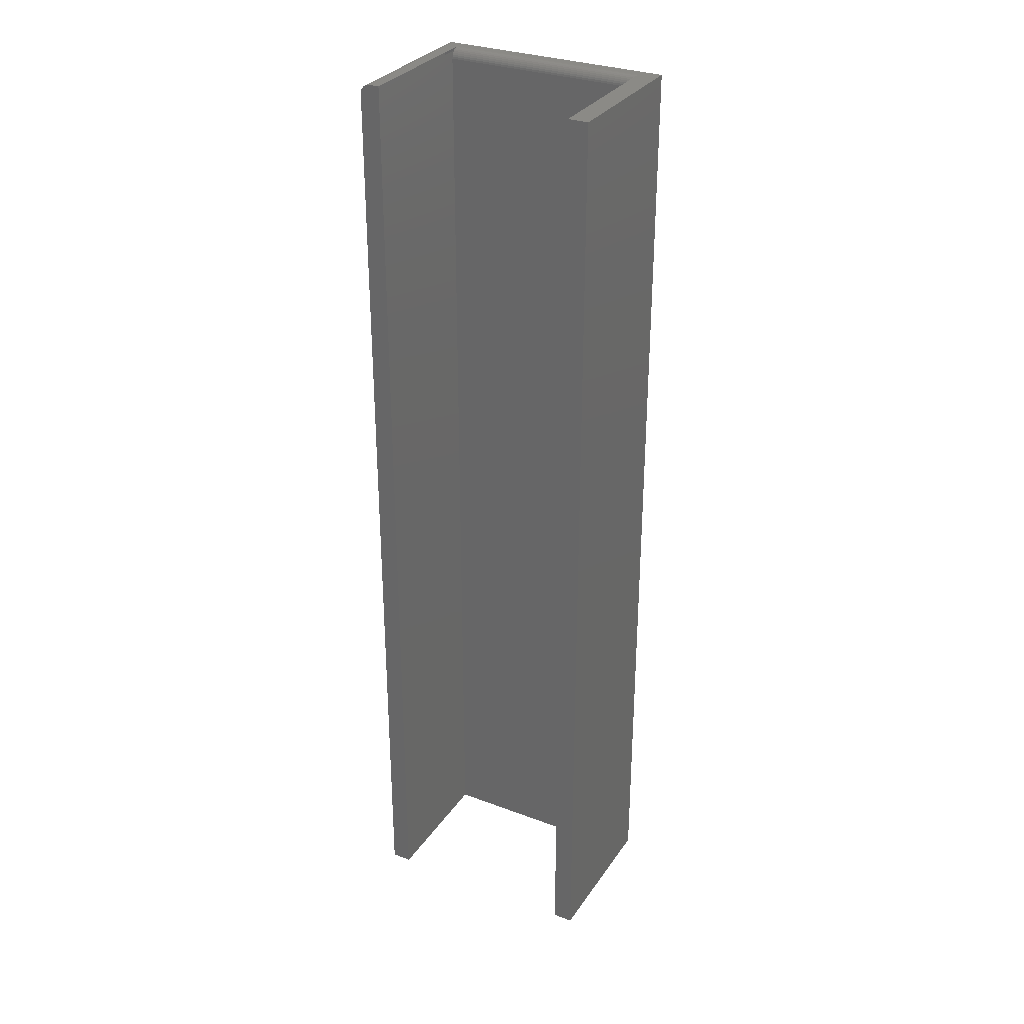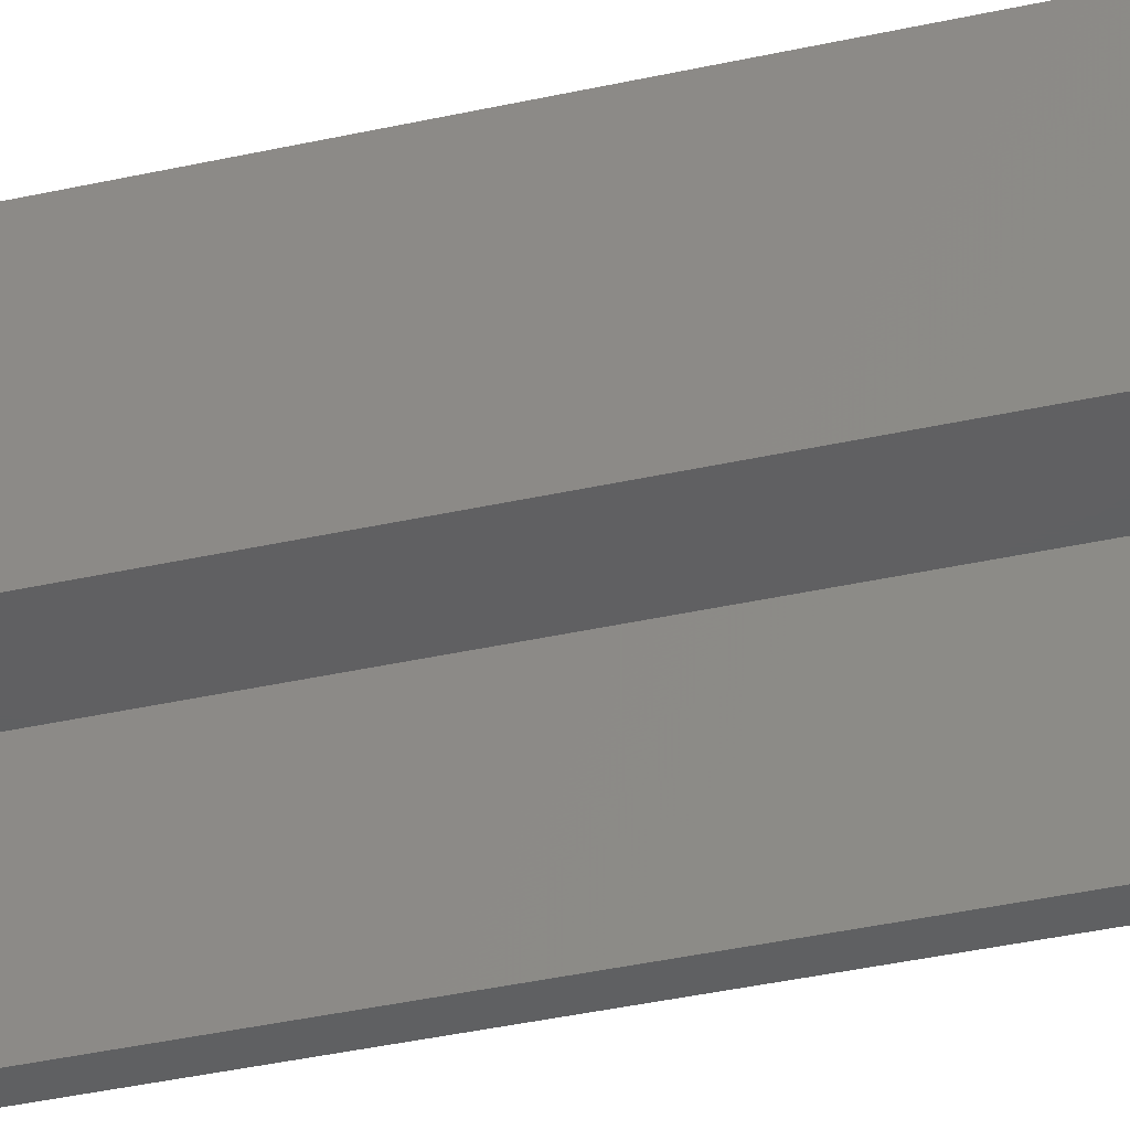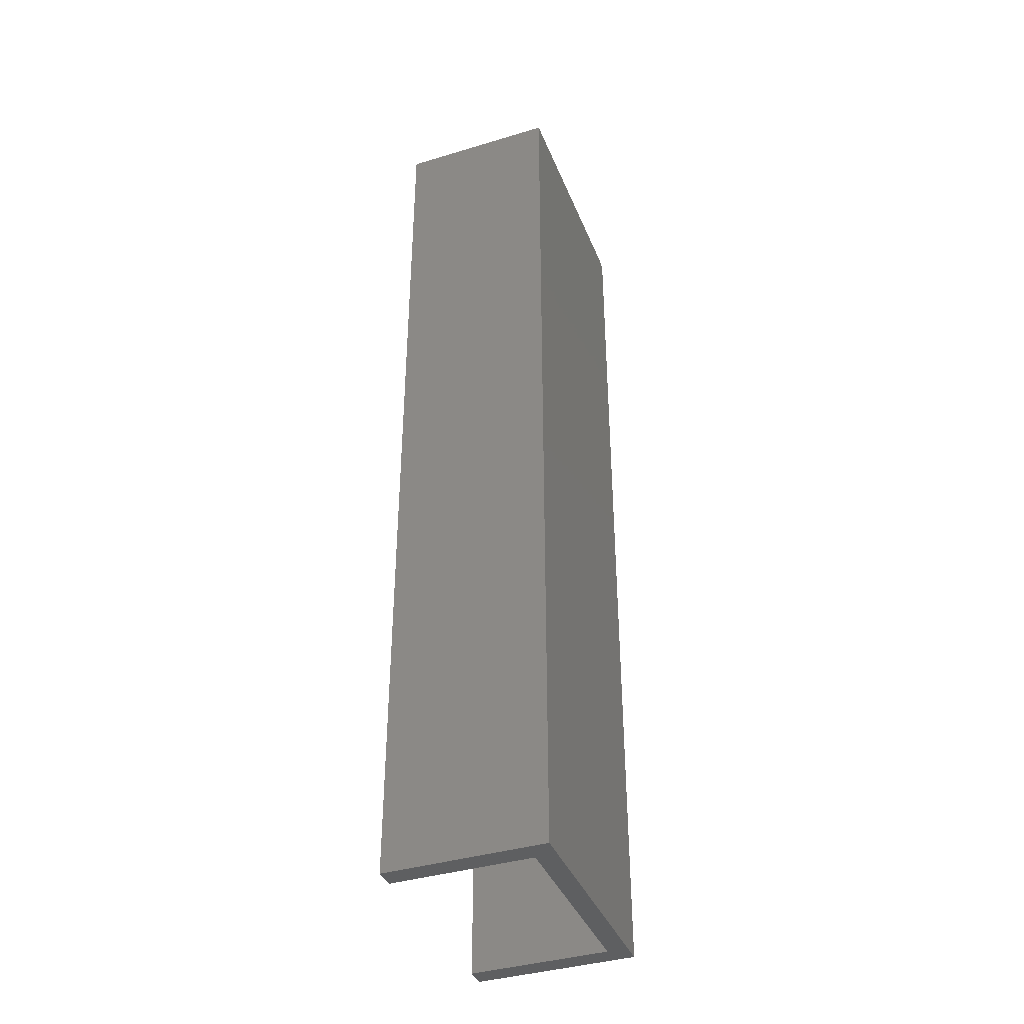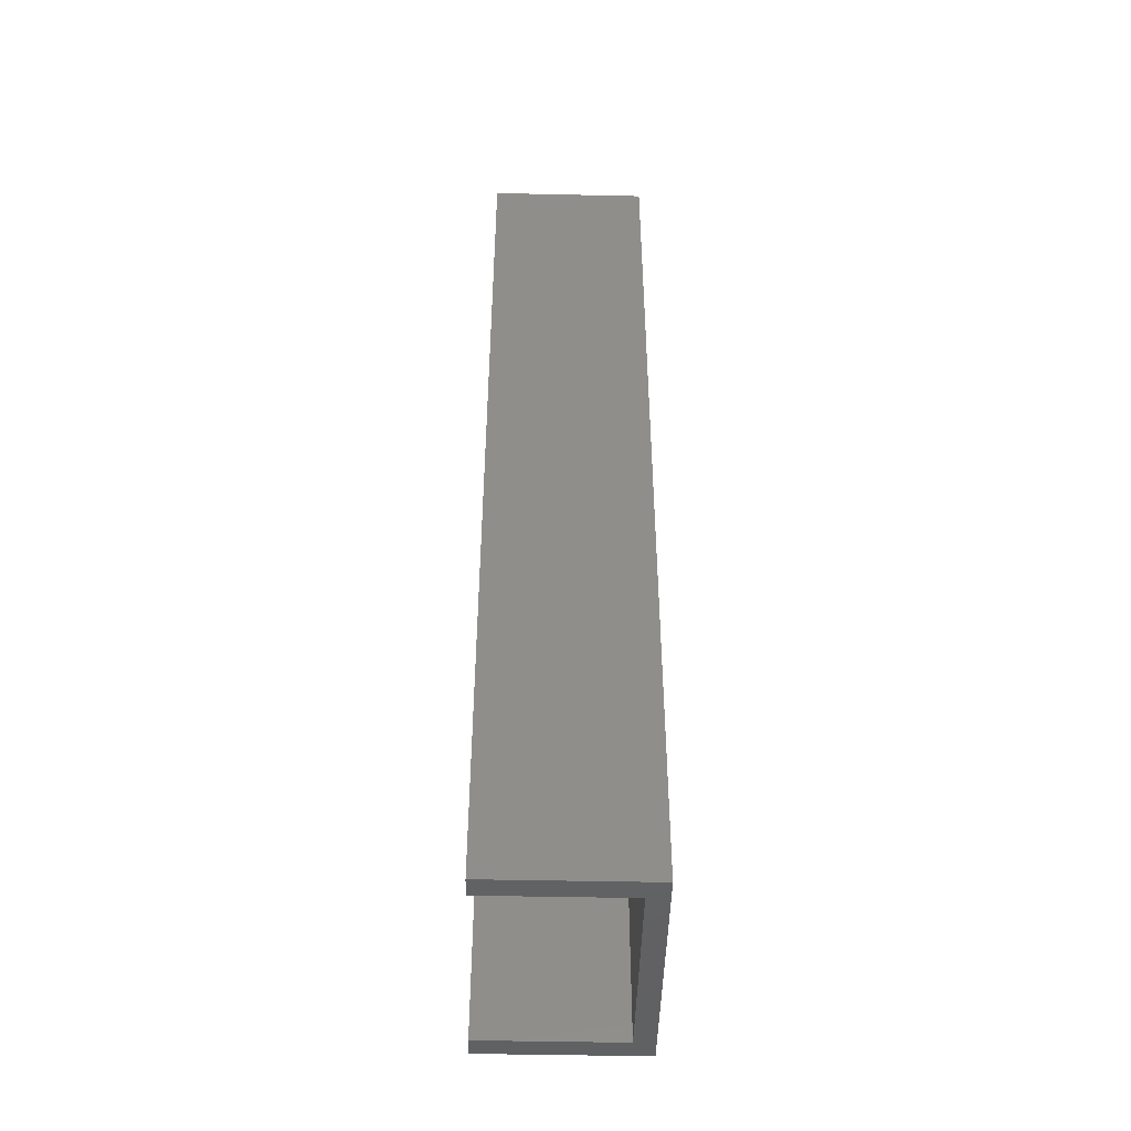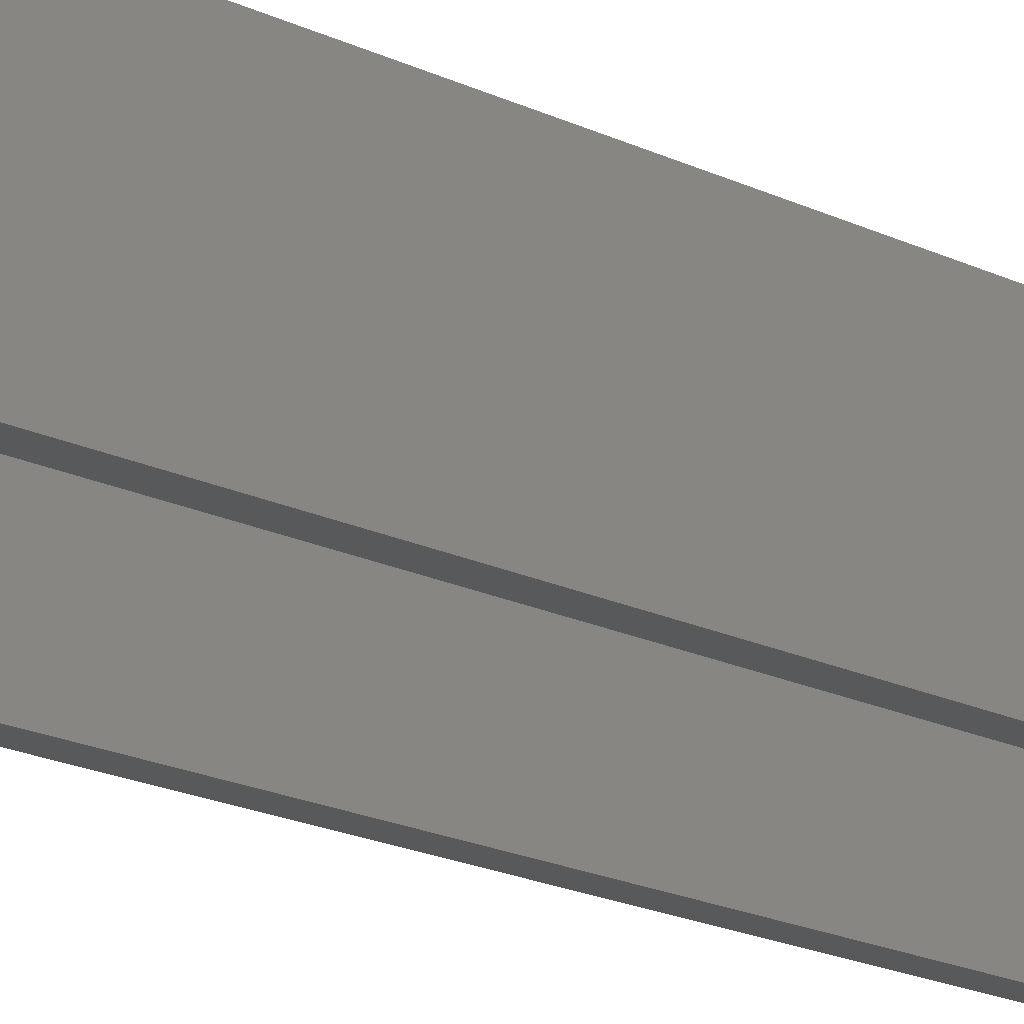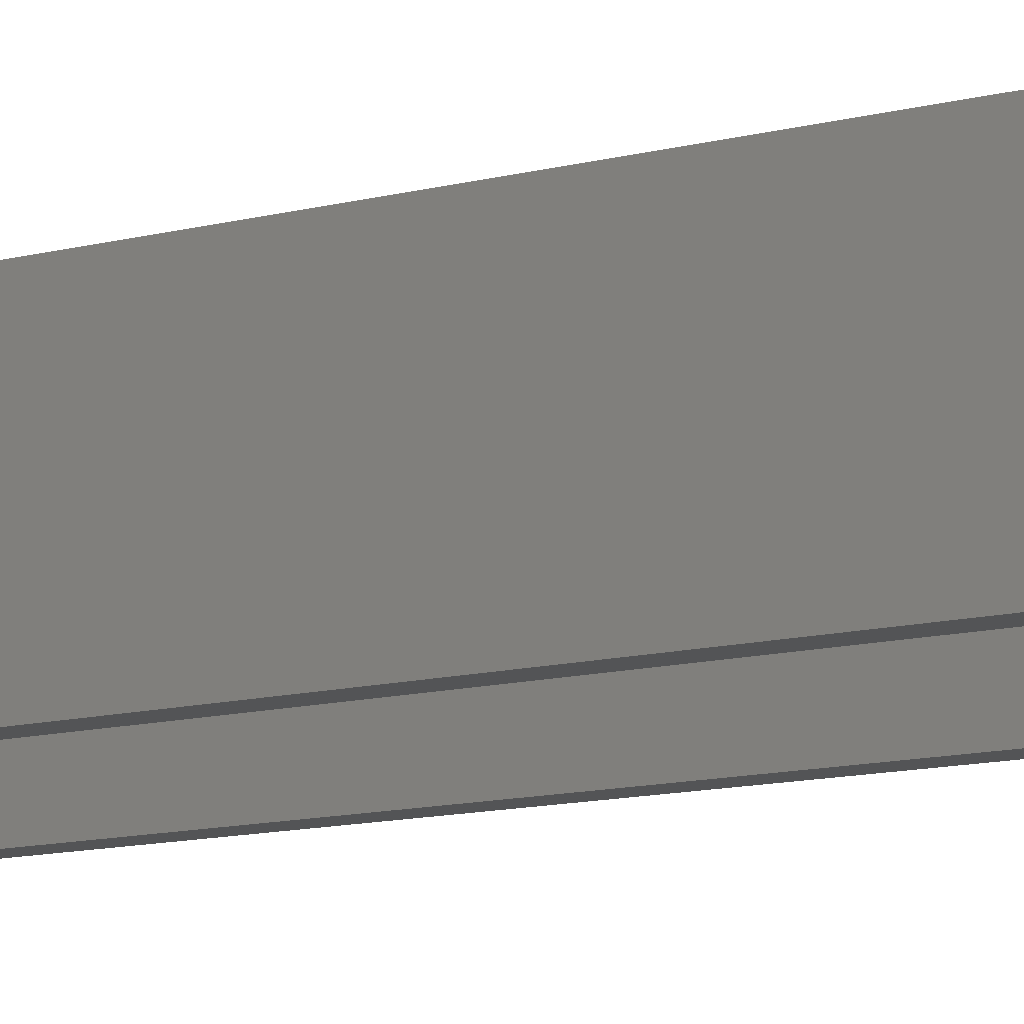
<metadata>
{"format":"stl","ext":"stl","renderer":"f3d","projection":"perspective","resolution":1024,"background":"white","views":[{"elev":30.9,"azim":28.3,"up":"+Z"},{"elev":-40.7,"azim":-74.9,"up":"+Y"},{"elev":-39.1,"azim":110.7,"up":"+Z"},{"elev":-46.7,"azim":88.6,"up":"+Z"},{"elev":-20.9,"azim":-130.1,"up":"+Y"},{"elev":-11.7,"azim":-57.4,"up":"+Y"}]}
</metadata>
<code>
# stl→obj: 48 verts, 84 faces
v 0 -0.125 0.7422
v 0 -0.125 0
v 0.01579 -0.125 0
v 0.0001501 -0.125 0.7437
v 0.003472 -0.125 0.7487
v 0.002288 -0.125 0.7477
v 0.001317 -0.125 0.7465
v 0.0005947 -0.125 0.7452
v 0.01579 -0.125 0.75
v 0.007812 -0.125 0.75
v 0.006288 -0.125 0.7498
v 0.004823 -0.125 0.7494
v 0.01579 -0.008635 0.75
v 0.1717 -0.008635 0.75
v 0.1875 -0.0006579 0.75
v 0.007812 -0.0006579 0.75
v 0.1717 -0.125 0.75
v 0.1875 -0.125 0.75
v 0 -0.0006579 0
v 0 -0.0006579 0.7422
v 0.1875 -0.0006579 0
v 0.0001501 -0.0006579 0.7437
v 0.0005947 -0.0006579 0.7452
v 0.001317 -0.0006579 0.7465
v 0.002288 -0.0006579 0.7477
v 0.003472 -0.0006579 0.7487
v 0.004823 -0.0006579 0.7494
v 0.006288 -0.0006579 0.7498
v 0.1717 -0.125 0
v 0.1875 -0.125 0
v 0.01579 -0.01645 0
v 0.1717 -0.01645 0
v 0.01579 -0.01645 0.7422
v 0.1717 -0.01645 0.7422
v 0.1717 -0.01416 0.7477
v 0.1717 -0.01513 0.7465
v 0.1717 -0.01585 0.7452
v 0.1717 -0.0163 0.7437
v 0.01579 -0.0163 0.7437
v 0.01579 -0.01585 0.7452
v 0.01579 -0.01513 0.7465
v 0.01579 -0.01416 0.7477
v 0.01579 -0.01298 0.7487
v 0.1717 -0.01298 0.7487
v 0.01579 -0.01162 0.7494
v 0.1717 -0.01162 0.7494
v 0.01579 -0.01016 0.7498
v 0.1717 -0.01016 0.7498
f 1 2 3
f 4 5 6
f 4 6 7
f 4 7 8
f 9 5 4
f 9 4 1
f 9 1 3
f 5 9 10
f 5 10 11
f 5 11 12
f 13 14 15
f 13 15 16
f 13 16 10
f 13 10 9
f 17 18 14
f 14 18 15
f 19 2 20
f 20 2 1
f 20 21 19
f 22 23 24
f 22 24 25
f 22 25 26
f 22 26 27
f 22 27 28
f 22 28 16
f 15 21 20
f 15 20 22
f 15 22 16
f 20 1 22
f 22 1 4
f 22 4 23
f 23 4 8
f 23 8 24
f 24 8 7
f 24 7 25
f 25 7 6
f 25 6 26
f 26 6 5
f 26 5 27
f 27 5 12
f 27 12 28
f 28 12 11
f 28 11 16
f 16 11 10
f 29 30 17
f 17 30 18
f 31 32 33
f 33 32 34
f 34 32 29
f 17 35 36
f 17 36 37
f 17 37 38
f 17 38 34
f 17 34 29
f 33 3 31
f 9 3 33
f 9 33 39
f 9 39 40
f 9 40 41
f 9 41 42
f 30 21 18
f 18 21 15
f 33 34 39
f 39 34 38
f 39 38 40
f 40 38 37
f 40 37 41
f 41 37 36
f 41 36 42
f 42 36 35
f 42 35 43
f 43 35 44
f 43 44 45
f 45 44 46
f 45 46 47
f 47 46 48
f 47 48 13
f 13 48 14
f 19 3 2
f 3 19 31
f 31 19 21
f 31 21 32
f 32 21 30
f 32 30 29

</code>
